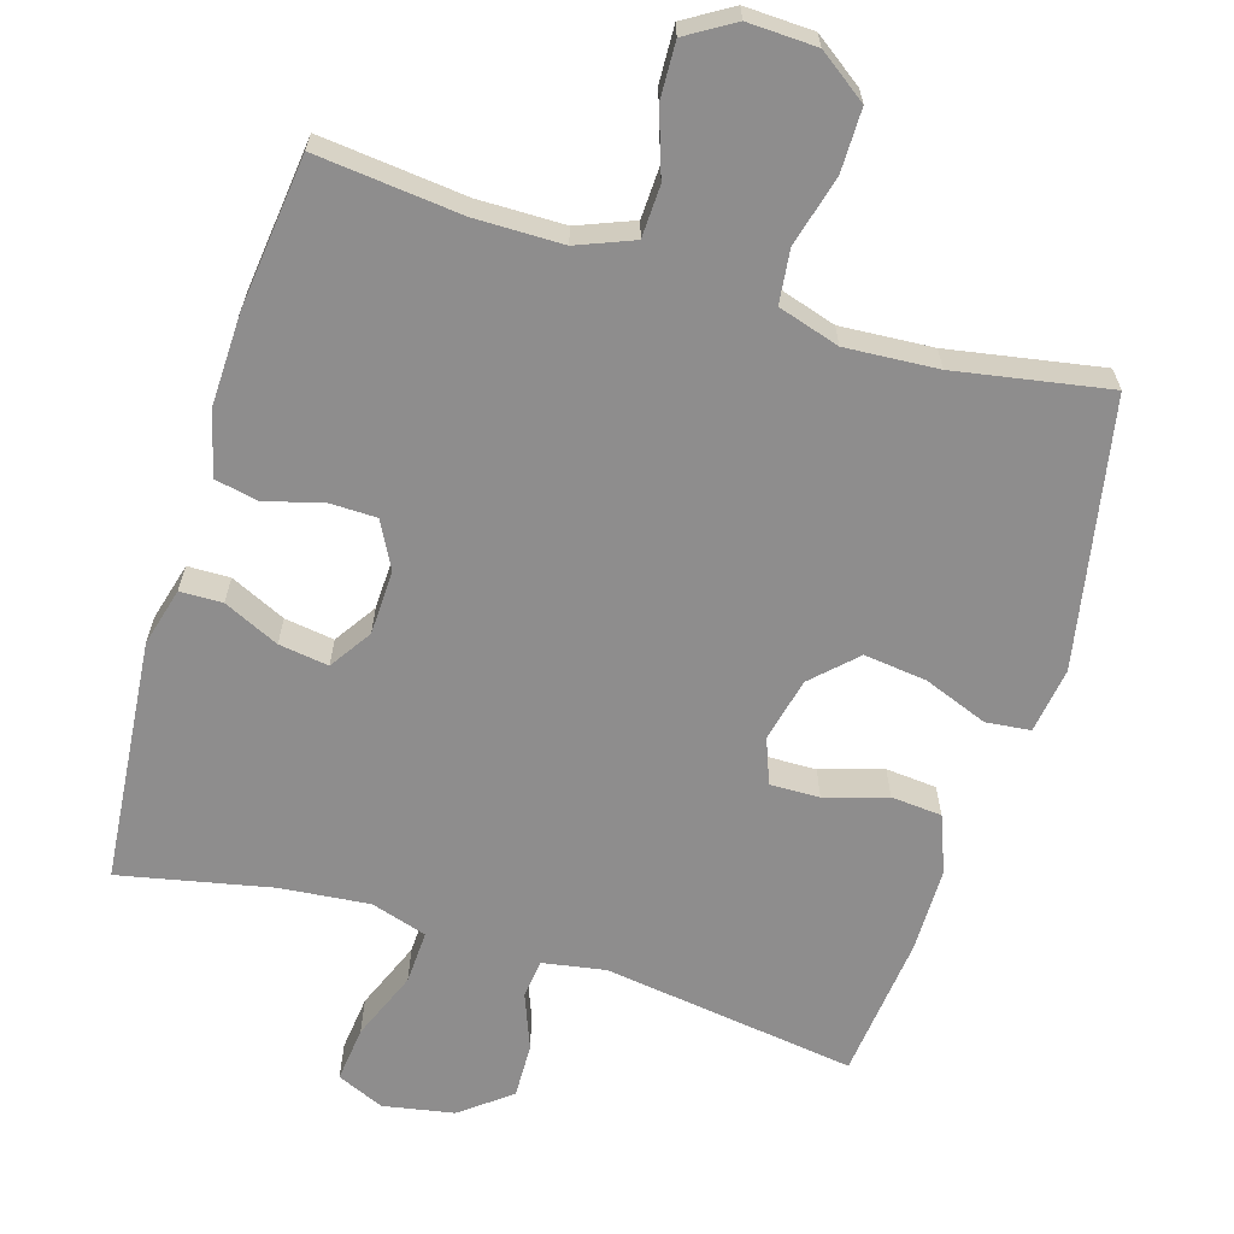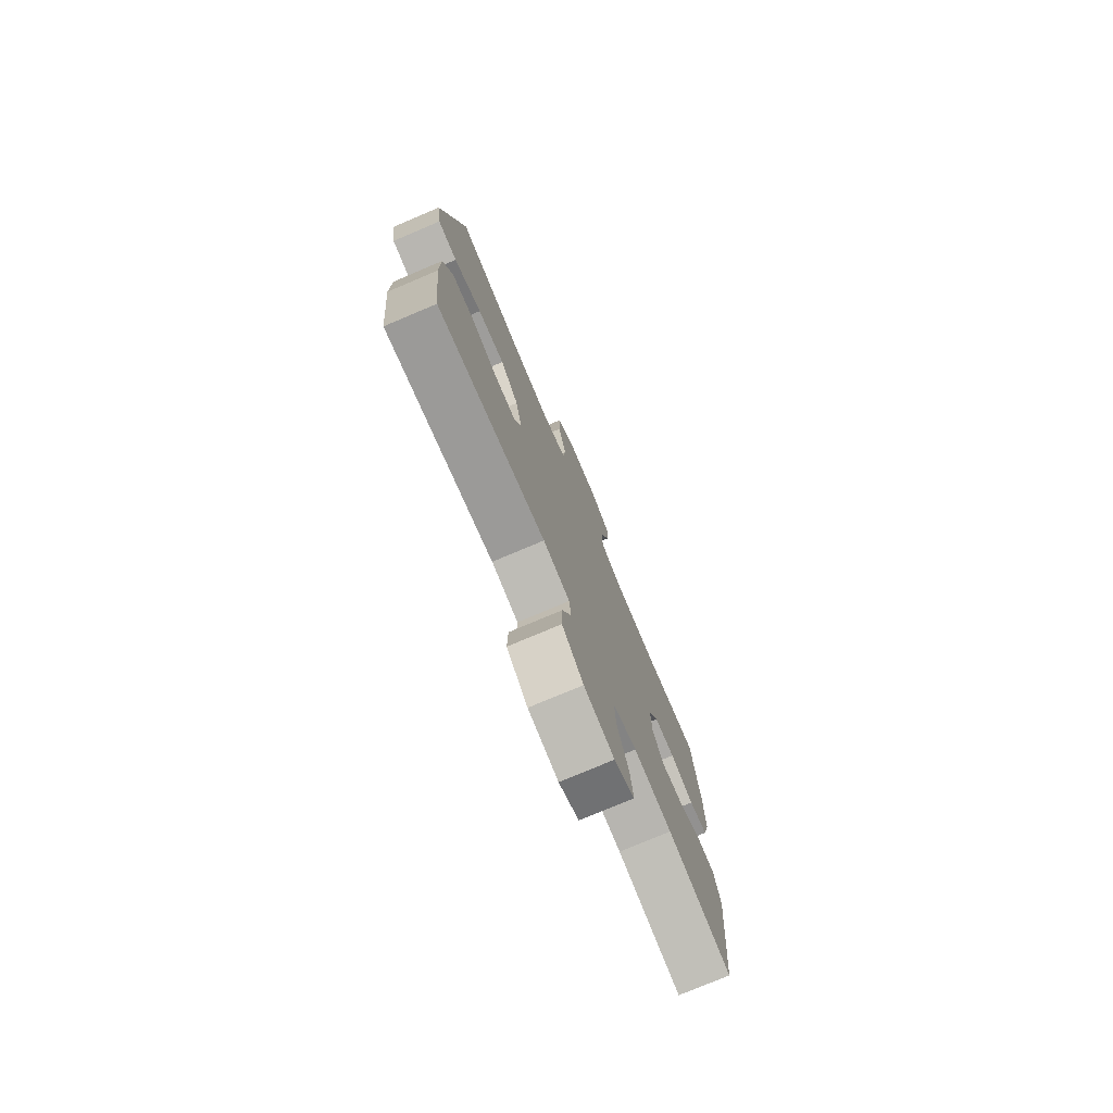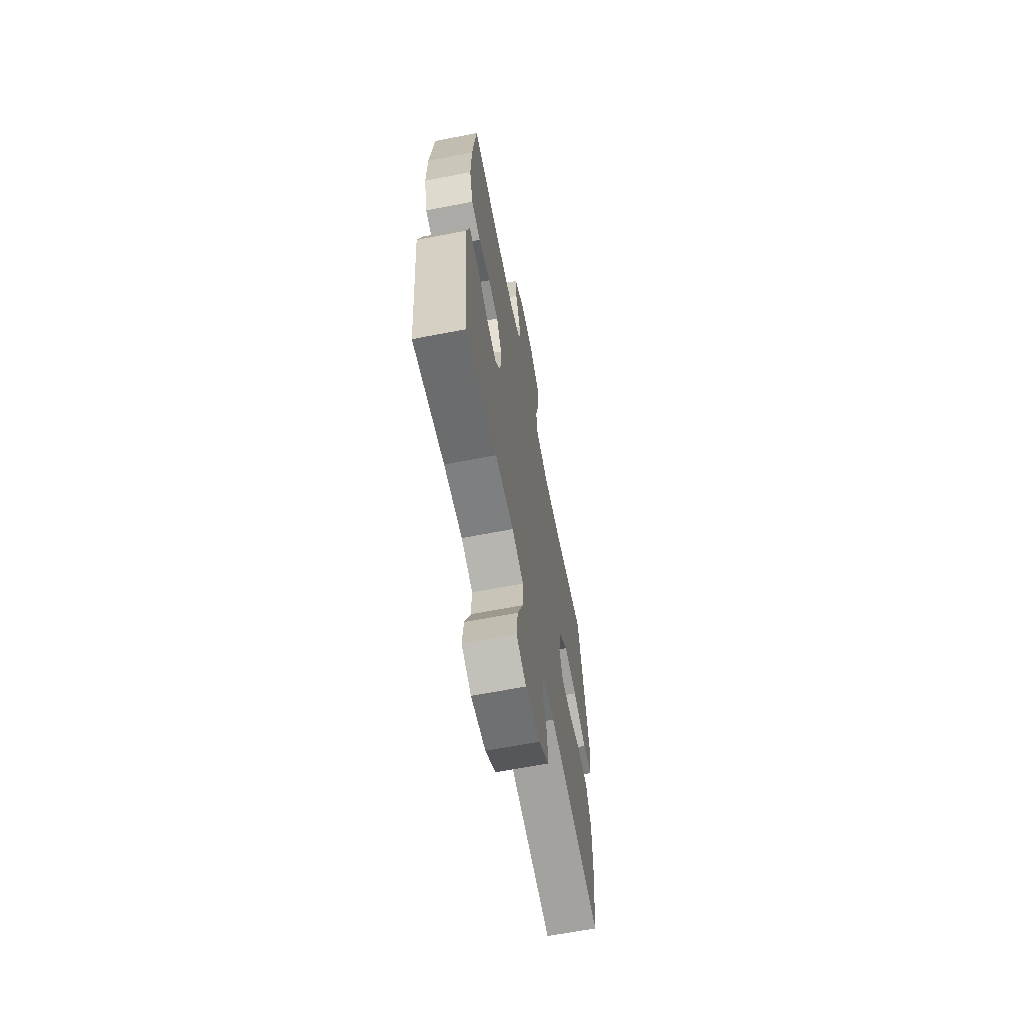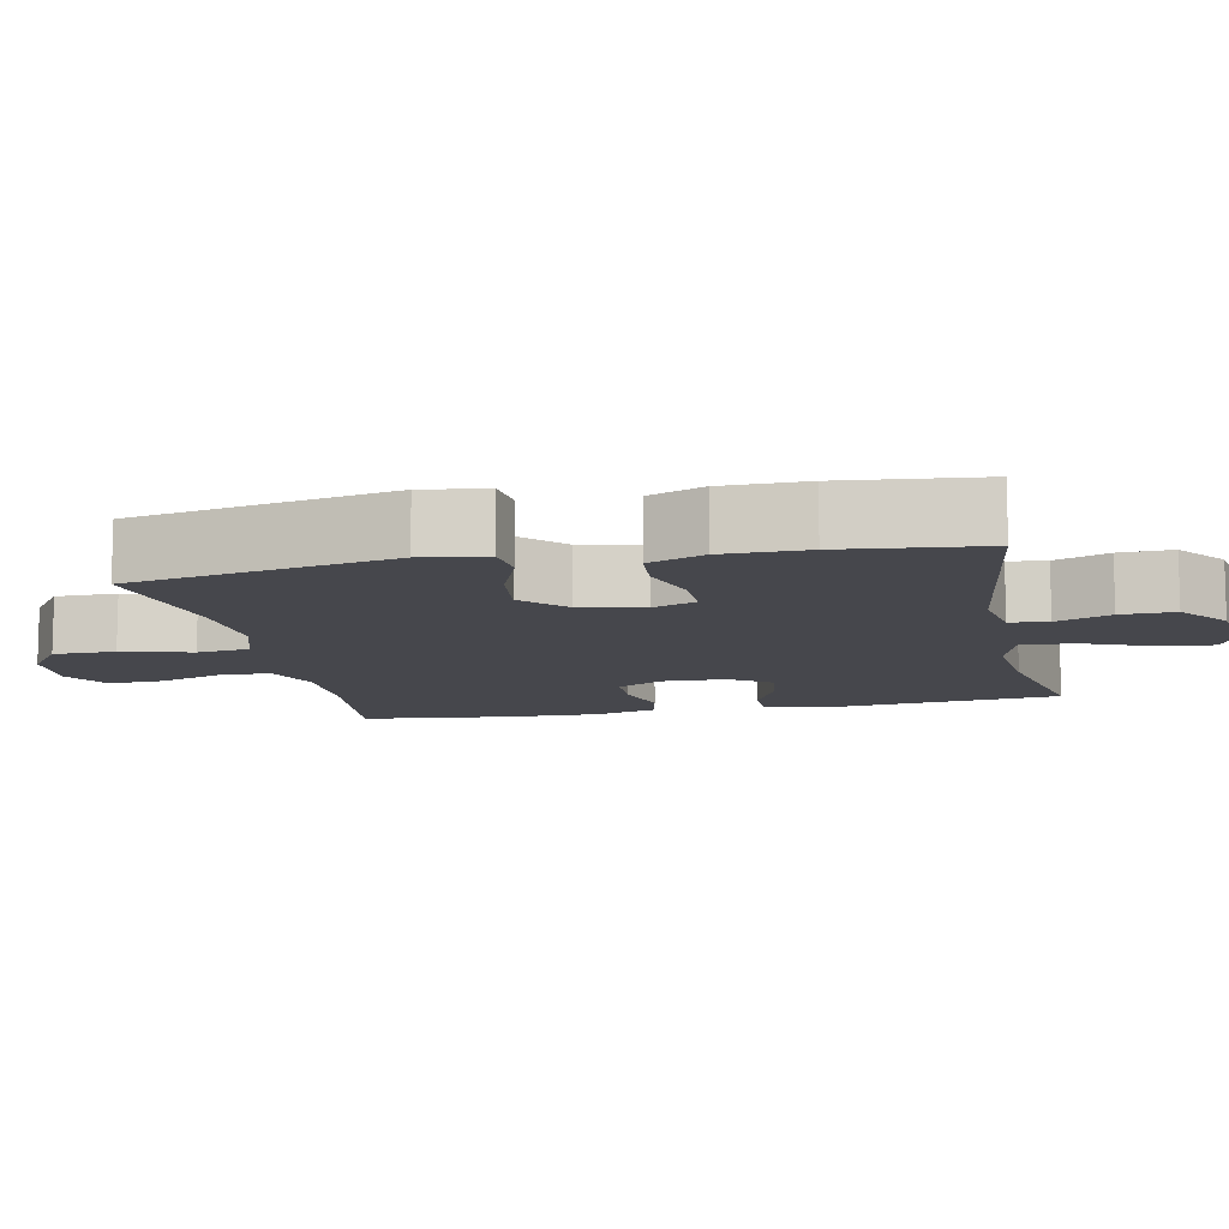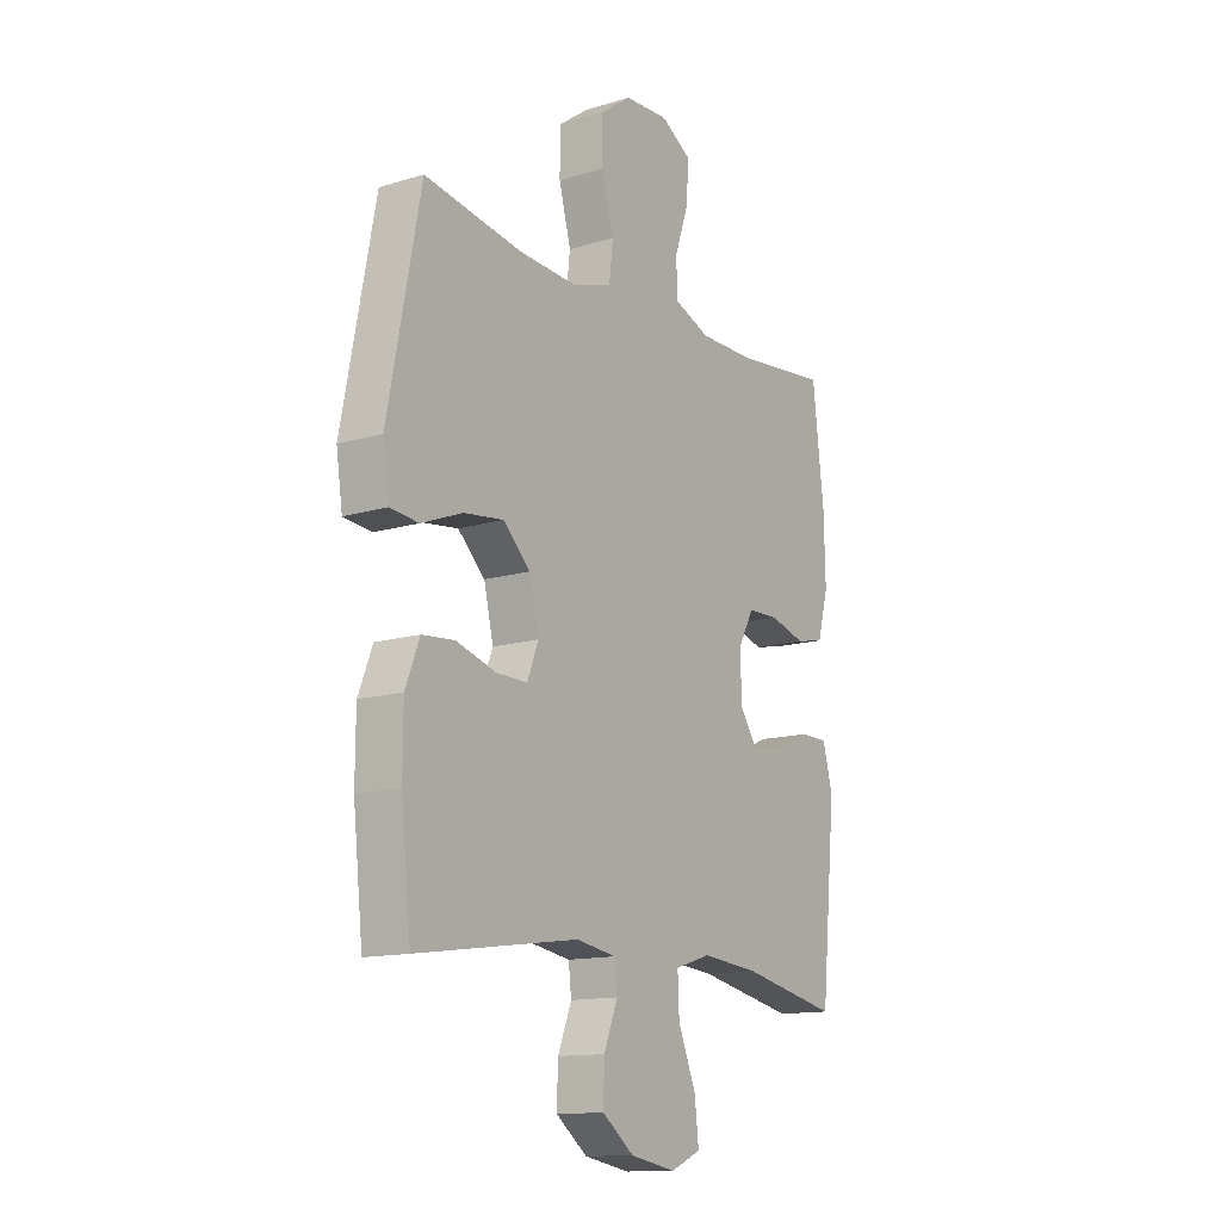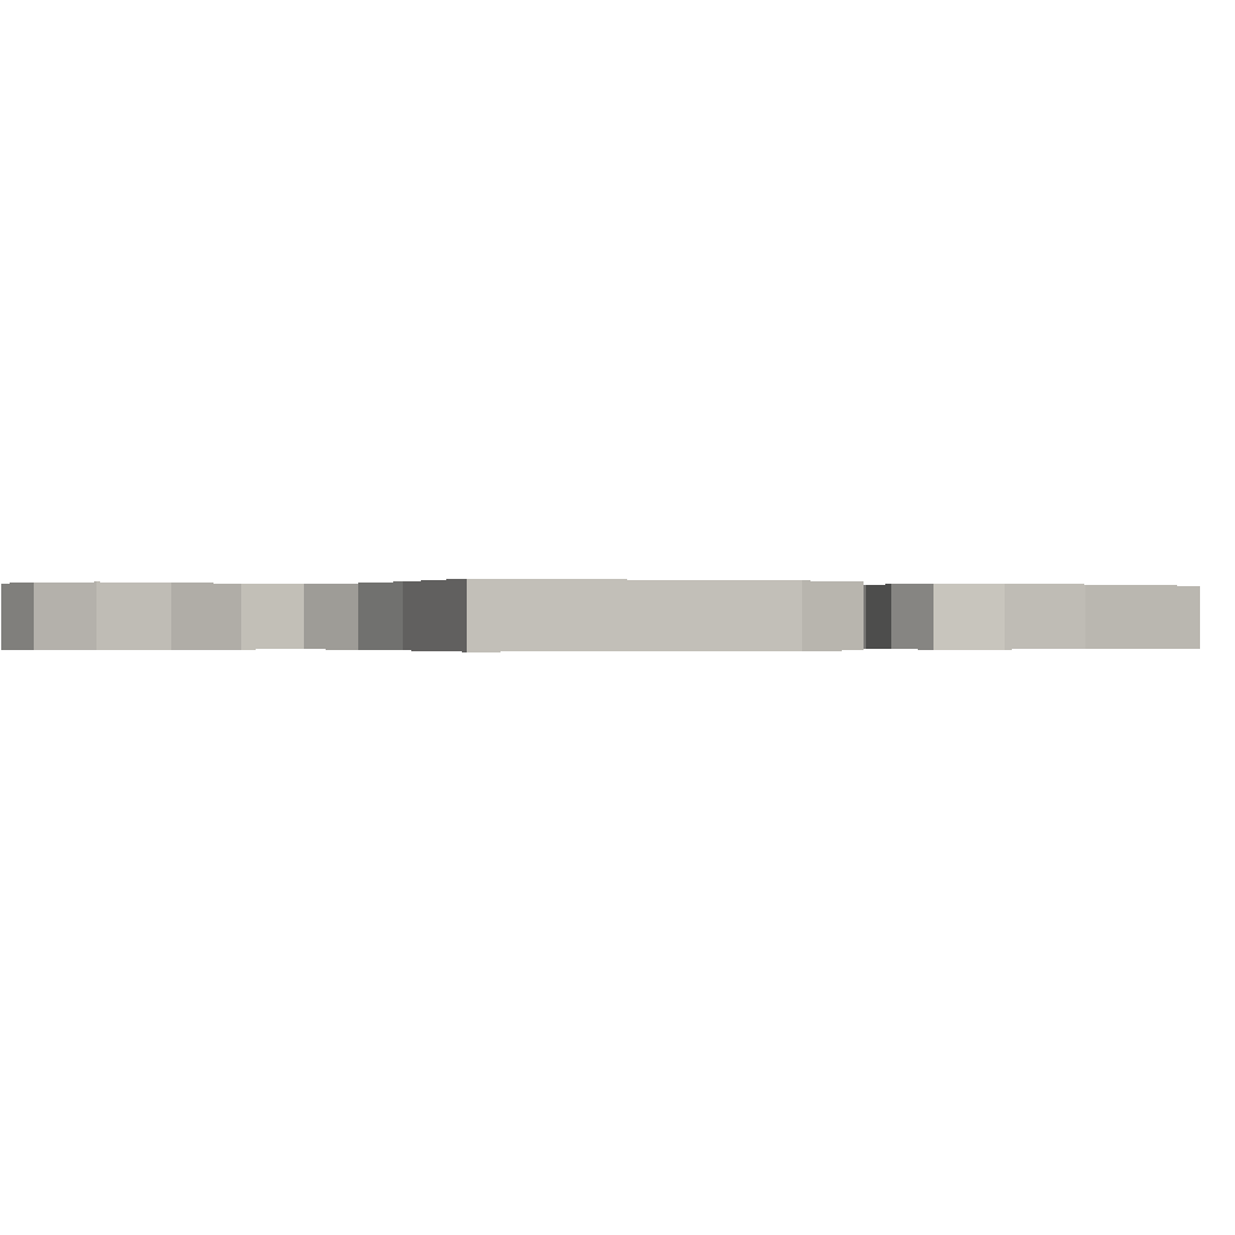
<metadata>
{"format":"obj","ext":"obj","renderer":"f3d","projection":"perspective","resolution":1024,"background":"white","views":[{"elev":-64.7,"azim":-17.0,"up":"+Y"},{"elev":-76.5,"azim":112.9,"up":"+Z"},{"elev":-65.0,"azim":-79.0,"up":"+Z"},{"elev":-10.9,"azim":101.7,"up":"+Y"},{"elev":-13.5,"azim":124.3,"up":"+Z"},{"elev":-0.2,"azim":58.4,"up":"+Y"}]}
</metadata>
<code>
o path870
v 0.5203 0.0375 -0.3175
v 0.5197 0.0375 -0.1987
v 0.4891 0.0375 -0.1205
v 0.4188 0.0375 -0.1144
v 0.333 0.0375 -0.1409
v 0.2649 0.0375 -0.1423
v 0.2409 0.0375 -0.07998
v 0.2612 0.0375 0.008228
v 0.3197 0.0375 0.06547
v 0.4061 0.0375 0.05504
v 0.4949 0.0375 0.02098
v 0.5563 0.0375 0.02749
v 0.5697 0.0375 0.1184
v 0.499 0.0375 0.4864
v 0.2874 0.0375 0.4489
v 0.16 0.0375 0.4404
v 0.07505 0.0375 0.4664
v 0.06632 0.0375 0.5405
v 0.09218 0.0375 0.638
v 0.09211 0.0375 0.7248
v 0.02537 0.0375 0.7725
v -0.06963 0.0375 0.7762
v -0.1347 0.0375 0.7364
v -0.1315 0.0375 0.6588
v -0.1008 0.0375 0.569
v -0.1034 0.0375 0.4973
v -0.1811 0.0375 0.4663
v -0.3013 0.0375 0.4653
v -0.5029 0.0375 0.4864
v -0.5274 0.0375 0.2748
v -0.5306 0.0375 0.1466
v -0.507 0.0375 0.05953
v -0.4468 0.0375 0.04712
v -0.3696 0.0375 0.06946
v -0.3029 0.0375 0.06824
v -0.2691 0.0375 0.004322
v -0.2719 0.0375 -0.0849
v -0.3102 0.0375 -0.1429
v -0.3787 0.0375 -0.1328
v -0.4554 0.0375 -0.09723
v -0.5139 0.0375 -0.09828
v -0.5354 0.0375 -0.1789
v -0.5029 0.0375 -0.5153
v -0.2939 0.0375 -0.4716
v -0.1703 0.0375 -0.4595
v -0.09294 0.0375 -0.4834
v -0.0962 0.0375 -0.5574
v -0.1348 0.0375 -0.6528
v -0.1434 0.0375 -0.7302
v -0.07813 0.0375 -0.7586
v 0.01999 0.0375 -0.7406
v 0.08863 0.0375 -0.6872
v 0.08651 0.0375 -0.6115
v 0.05653 0.0375 -0.5349
v 0.06262 0.0375 -0.481
v 0.1489 0.0375 -0.4662
v 0.499 0.0375 -0.5153
v 0.5203 -0.0375 -0.3175
v 0.5197 -0.0375 -0.1987
v 0.4891 -0.0375 -0.1205
v 0.4188 -0.0375 -0.1144
v 0.333 -0.0375 -0.1409
v 0.2649 -0.0375 -0.1423
v 0.2409 -0.0375 -0.07998
v 0.2612 -0.0375 0.008228
v 0.3197 -0.0375 0.06547
v 0.4061 -0.0375 0.05504
v 0.4949 -0.0375 0.02098
v 0.5563 -0.0375 0.02749
v 0.5697 -0.0375 0.1184
v 0.499 -0.0375 0.4864
v 0.2874 -0.0375 0.4489
v 0.16 -0.0375 0.4404
v 0.07505 -0.0375 0.4664
v 0.06632 -0.0375 0.5405
v 0.09218 -0.0375 0.638
v 0.09211 -0.0375 0.7248
v 0.02537 -0.0375 0.7725
v -0.06963 -0.0375 0.7762
v -0.1347 -0.0375 0.7364
v -0.1315 -0.0375 0.6588
v -0.1008 -0.0375 0.569
v -0.1034 -0.0375 0.4973
v -0.1811 -0.0375 0.4663
v -0.3013 -0.0375 0.4653
v -0.5029 -0.0375 0.4864
v -0.5274 -0.0375 0.2748
v -0.5306 -0.0375 0.1466
v -0.507 -0.0375 0.05953
v -0.4468 -0.0375 0.04712
v -0.3696 -0.0375 0.06946
v -0.3029 -0.0375 0.06824
v -0.2691 -0.0375 0.004322
v -0.2719 -0.0375 -0.0849
v -0.3102 -0.0375 -0.1429
v -0.3787 -0.0375 -0.1328
v -0.4554 -0.0375 -0.09723
v -0.5139 -0.0375 -0.09828
v -0.5354 -0.0375 -0.1789
v -0.5029 -0.0375 -0.5153
v -0.2939 -0.0375 -0.4716
v -0.1703 -0.0375 -0.4595
v -0.09294 -0.0375 -0.4834
v -0.0962 -0.0375 -0.5574
v -0.1348 -0.0375 -0.6528
v -0.1434 -0.0375 -0.7302
v -0.07813 -0.0375 -0.7586
v 0.01999 -0.0375 -0.7406
v 0.08863 -0.0375 -0.6872
v 0.08651 -0.0375 -0.6115
v 0.05653 -0.0375 -0.5349
v 0.06262 -0.0375 -0.481
v 0.1489 -0.0375 -0.4662
v 0.499 -0.0375 -0.5153
v -0.1434 0.0375 -0.7302
v -0.1434 0.0375 -0.7302
v -0.07813 0.0375 -0.7586
v 0.01999 0.0375 -0.7406
v 0.08863 0.0375 -0.6872
v -0.1348 0.0375 -0.6528
v 0.08651 0.0375 -0.6115
v -0.0962 0.0375 -0.5574
v 0.05653 0.0375 -0.5349
v -0.09294 0.0375 -0.4834
v -0.09294 0.0375 -0.4834
v 0.06262 0.0375 -0.481
v 0.06262 0.0375 -0.481
v -0.5029 0.0375 -0.5153
v -0.5029 0.0375 -0.5153
v -0.2939 0.0375 -0.4716
v -0.1703 0.0375 -0.4595
v 0.1489 0.0375 -0.4662
v 0.499 0.0375 -0.5153
v 0.499 0.0375 -0.5153
v 0.5203 0.0375 -0.3175
v 0.5197 0.0375 -0.1987
v -0.5354 0.0375 -0.1789
v 0.4891 0.0375 -0.1205
v 0.4891 0.0375 -0.1205
v -0.5139 0.0375 -0.09828
v -0.5139 0.0375 -0.09828
v -0.3102 0.0375 -0.1429
v -0.3102 0.0375 -0.1429
v -0.3787 0.0375 -0.1328
v 0.333 0.0375 -0.1409
v 0.2649 0.0375 -0.1423
v 0.2649 0.0375 -0.1423
v -0.2719 0.0375 -0.0849
v 0.2409 0.0375 -0.07998
v 0.4188 0.0375 -0.1144
v -0.4554 0.0375 -0.09723
v -0.2691 0.0375 0.004322
v 0.2612 0.0375 0.008228
v -0.3029 0.0375 0.06824
v -0.3029 0.0375 0.06824
v 0.3197 0.0375 0.06547
v 0.4061 0.0375 0.05504
v 0.4949 0.0375 0.02098
v 0.5563 0.0375 0.02749
v 0.5563 0.0375 0.02749
v 0.5697 0.0375 0.1184
v -0.507 0.0375 0.05953
v -0.507 0.0375 0.05953
v -0.4468 0.0375 0.04712
v -0.3696 0.0375 0.06946
v -0.5306 0.0375 0.1466
v -0.5274 0.0375 0.2748
v -0.5029 0.0375 0.4864
v -0.5029 0.0375 0.4864
v 0.16 0.0375 0.4404
v 0.07505 0.0375 0.4664
v 0.07505 0.0375 0.4664
v 0.2874 0.0375 0.4489
v 0.499 0.0375 0.4864
v 0.499 0.0375 0.4864
v -0.1811 0.0375 0.4663
v -0.3013 0.0375 0.4653
v -0.1034 0.0375 0.4973
v -0.1034 0.0375 0.4973
v 0.06632 0.0375 0.5405
v -0.1008 0.0375 0.569
v 0.09218 0.0375 0.638
v -0.1315 0.0375 0.6588
v 0.09211 0.0375 0.7248
v -0.1347 0.0375 0.7364
v -0.1347 0.0375 0.7364
v 0.02537 0.0375 0.7725
v -0.06963 0.0375 0.7762
v -0.1434 -0.0375 -0.7302
v -0.1434 -0.0375 -0.7302
v -0.07813 -0.0375 -0.7586
v 0.01999 -0.0375 -0.7406
v 0.08863 -0.0375 -0.6872
v -0.1348 -0.0375 -0.6528
v 0.08651 -0.0375 -0.6115
v -0.0962 -0.0375 -0.5574
v 0.05653 -0.0375 -0.5349
v -0.09294 -0.0375 -0.4834
v -0.09294 -0.0375 -0.4834
v 0.06262 -0.0375 -0.481
v 0.06262 -0.0375 -0.481
v -0.5029 -0.0375 -0.5153
v -0.5029 -0.0375 -0.5153
v -0.2939 -0.0375 -0.4716
v -0.1703 -0.0375 -0.4595
v 0.1489 -0.0375 -0.4662
v 0.499 -0.0375 -0.5153
v 0.499 -0.0375 -0.5153
v 0.5203 -0.0375 -0.3175
v 0.5197 -0.0375 -0.1987
v -0.5354 -0.0375 -0.1789
v 0.4891 -0.0375 -0.1205
v 0.4891 -0.0375 -0.1205
v -0.5139 -0.0375 -0.09828
v -0.5139 -0.0375 -0.09828
v -0.3102 -0.0375 -0.1429
v -0.3102 -0.0375 -0.1429
v -0.3787 -0.0375 -0.1328
v 0.333 -0.0375 -0.1409
v 0.2649 -0.0375 -0.1423
v 0.2649 -0.0375 -0.1423
v -0.2719 -0.0375 -0.0849
v 0.2409 -0.0375 -0.07998
v 0.4188 -0.0375 -0.1144
v -0.4554 -0.0375 -0.09723
v -0.2691 -0.0375 0.004322
v 0.2612 -0.0375 0.008228
v -0.3029 -0.0375 0.06824
v -0.3029 -0.0375 0.06824
v 0.3197 -0.0375 0.06547
v 0.4061 -0.0375 0.05504
v 0.4949 -0.0375 0.02098
v 0.5563 -0.0375 0.02749
v 0.5563 -0.0375 0.02749
v 0.5697 -0.0375 0.1184
v -0.507 -0.0375 0.05953
v -0.507 -0.0375 0.05953
v -0.4468 -0.0375 0.04712
v -0.3696 -0.0375 0.06946
v -0.5306 -0.0375 0.1466
v -0.5274 -0.0375 0.2748
v -0.5029 -0.0375 0.4864
v -0.5029 -0.0375 0.4864
v 0.16 -0.0375 0.4404
v 0.07505 -0.0375 0.4664
v 0.07505 -0.0375 0.4664
v 0.2874 -0.0375 0.4489
v 0.499 -0.0375 0.4864
v 0.499 -0.0375 0.4864
v -0.1811 -0.0375 0.4663
v -0.3013 -0.0375 0.4653
v -0.1034 -0.0375 0.4973
v -0.1034 -0.0375 0.4973
v 0.06632 -0.0375 0.5405
v -0.1008 -0.0375 0.569
v 0.09218 -0.0375 0.638
v -0.1315 -0.0375 0.6588
v 0.09211 -0.0375 0.7248
v -0.1347 -0.0375 0.7364
v -0.1347 -0.0375 0.7364
v 0.02537 -0.0375 0.7725
v -0.06963 -0.0375 0.7762
f 252 254 255
f 224 210 212
f 209 206 207
f 230 244 227
f 250 245 252
f 241 251 242
f 216 218 204
f 200 220 223
f 247 230 231
f 196 197 198
f 247 235 248
f 254 256 255
f 222 200 223
f 226 223 227
f 216 205 222
f 231 232 235
f 204 218 211
f 194 192 196
f 198 197 200
f 239 240 238
f 222 223 226
f 236 238 240
f 257 261 262
f 225 211 218
f 189 191 194
f 257 262 259
f 193 195 192
f 209 219 206
f 256 261 257
f 196 192 195
f 220 206 219
f 255 256 257
f 244 230 247
f 210 219 209
f 191 192 194
f 198 200 222
f 200 206 220
f 214 211 225
f 205 198 222
f 240 239 241
f 241 228 251
f 204 211 202
f 251 228 250
f 245 227 244
f 205 216 204
f 197 196 195
f 219 210 224
f 226 227 245
f 241 239 228
f 252 245 254
f 228 245 250
f 235 232 233
f 247 231 235
f 261 256 258
f 226 245 228
f 116 50 107 190
f 50 51 108 107
f 51 52 109 108
f 48 49 106 105
f 52 53 110 109
f 47 48 105 104
f 53 54 111 110
f 125 47 104 199
f 54 127 201 111
f 129 44 101 203
f 45 46 103 102
f 55 56 113 112
f 56 134 208 113
f 44 45 102 101
f 57 1 58 114
f 1 2 59 58
f 42 43 100 99
f 2 139 213 59
f 141 42 99 215
f 143 39 96 217
f 5 147 221 62
f 37 38 95 94
f 6 7 64 63
f 4 5 62 61
f 3 4 61 60
f 40 41 98 97
f 39 40 97 96
f 36 37 94 93
f 7 8 65 64
f 155 36 93 229
f 8 9 66 65
f 10 11 68 67
f 11 160 234 68
f 12 13 70 69
f 163 33 90 237
f 33 34 91 90
f 9 10 67 66
f 31 32 89 88
f 34 35 92 91
f 30 31 88 87
f 169 30 87 243
f 16 172 246 73
f 15 16 73 72
f 175 15 72 249
f 13 14 71 70
f 27 28 85 84
f 179 27 84 253
f 17 18 75 74
f 28 29 86 85
f 25 26 83 82
f 18 19 76 75
f 24 25 82 81
f 19 20 77 76
f 186 24 81 260
f 20 21 78 77
f 22 23 80 79
f 21 22 79 78
f 178 181 180
f 150 138 136
f 135 133 132
f 156 153 170
f 176 178 171
f 167 168 177
f 142 130 144
f 126 149 146
f 173 157 156
f 122 124 123
f 173 174 161
f 180 181 182
f 148 149 126
f 152 153 149
f 142 148 131
f 157 161 158
f 130 137 144
f 120 122 118
f 124 126 123
f 165 164 166
f 148 152 149
f 162 166 164
f 183 188 187
f 151 144 137
f 115 120 117
f 183 185 188
f 119 118 121
f 135 132 145
f 182 183 187
f 122 121 118
f 146 145 132
f 181 183 182
f 170 173 156
f 136 135 145
f 117 120 118
f 124 148 126
f 126 146 132
f 140 151 137
f 131 148 124
f 166 167 165
f 167 177 154
f 130 128 137
f 177 176 154
f 171 170 153
f 131 130 142
f 123 121 122
f 145 150 136
f 152 171 153
f 167 154 165
f 178 180 171
f 154 176 171
f 161 159 158
f 173 161 157
f 187 184 182
f 152 154 171

</code>
